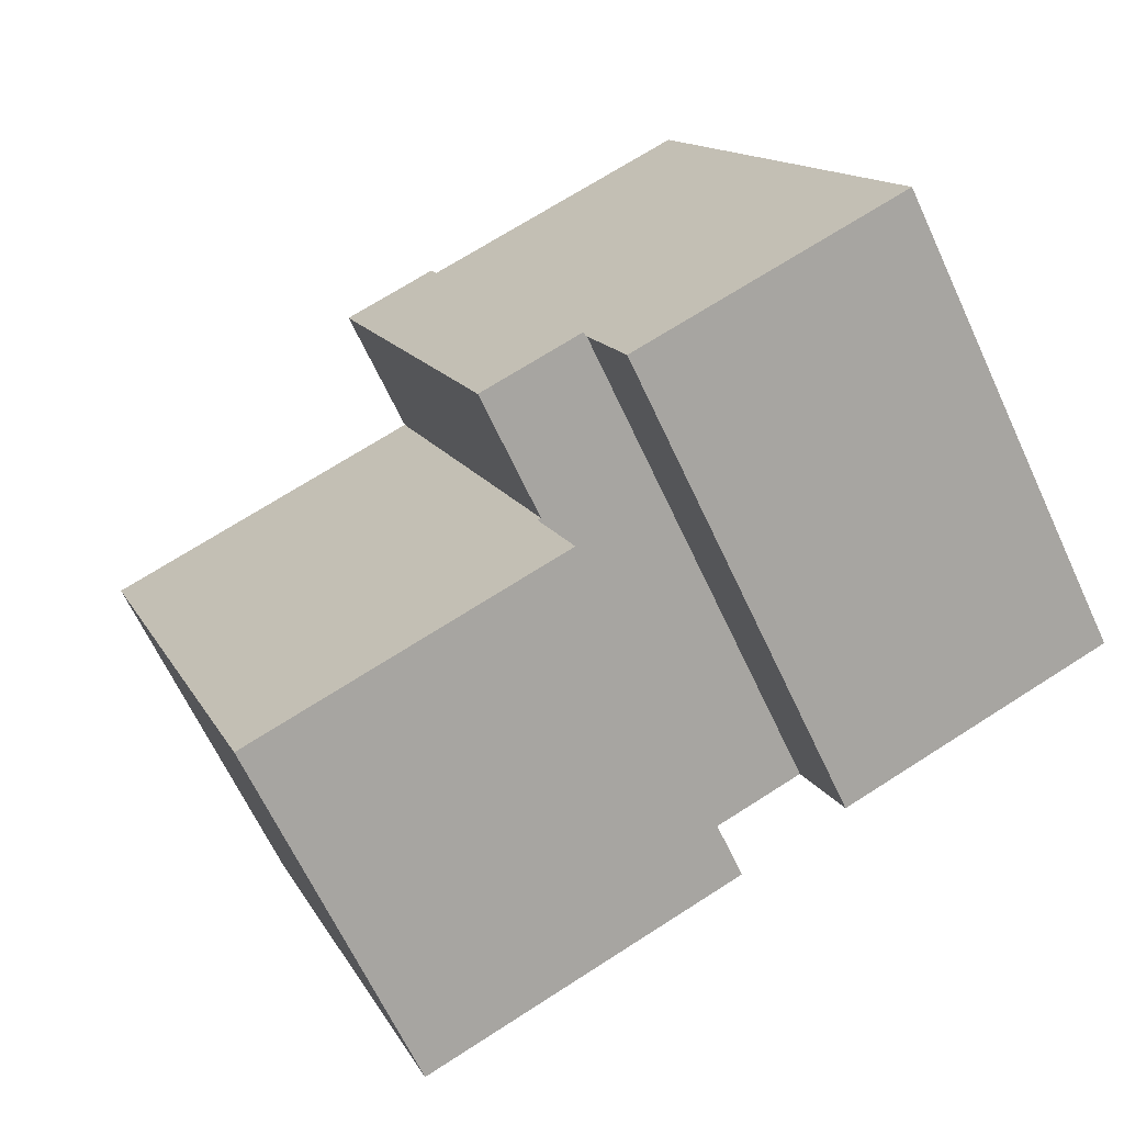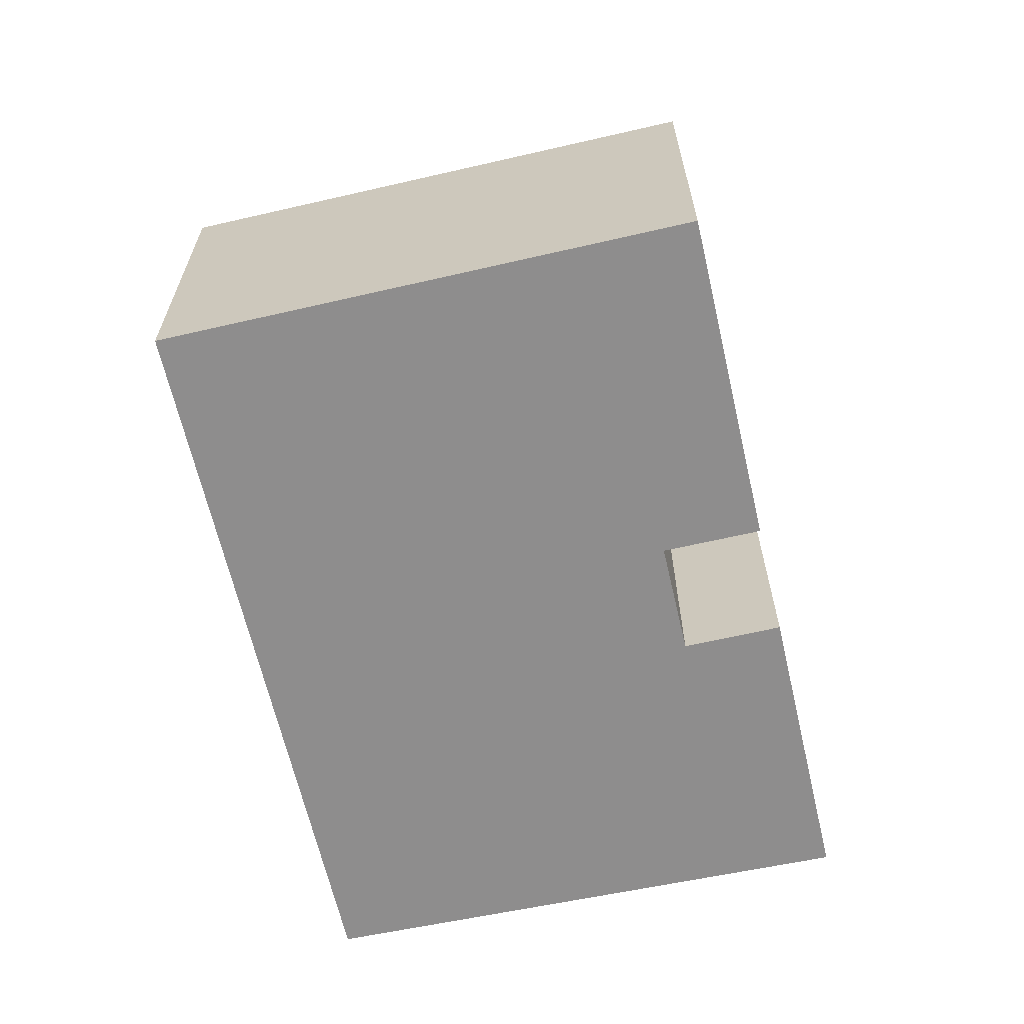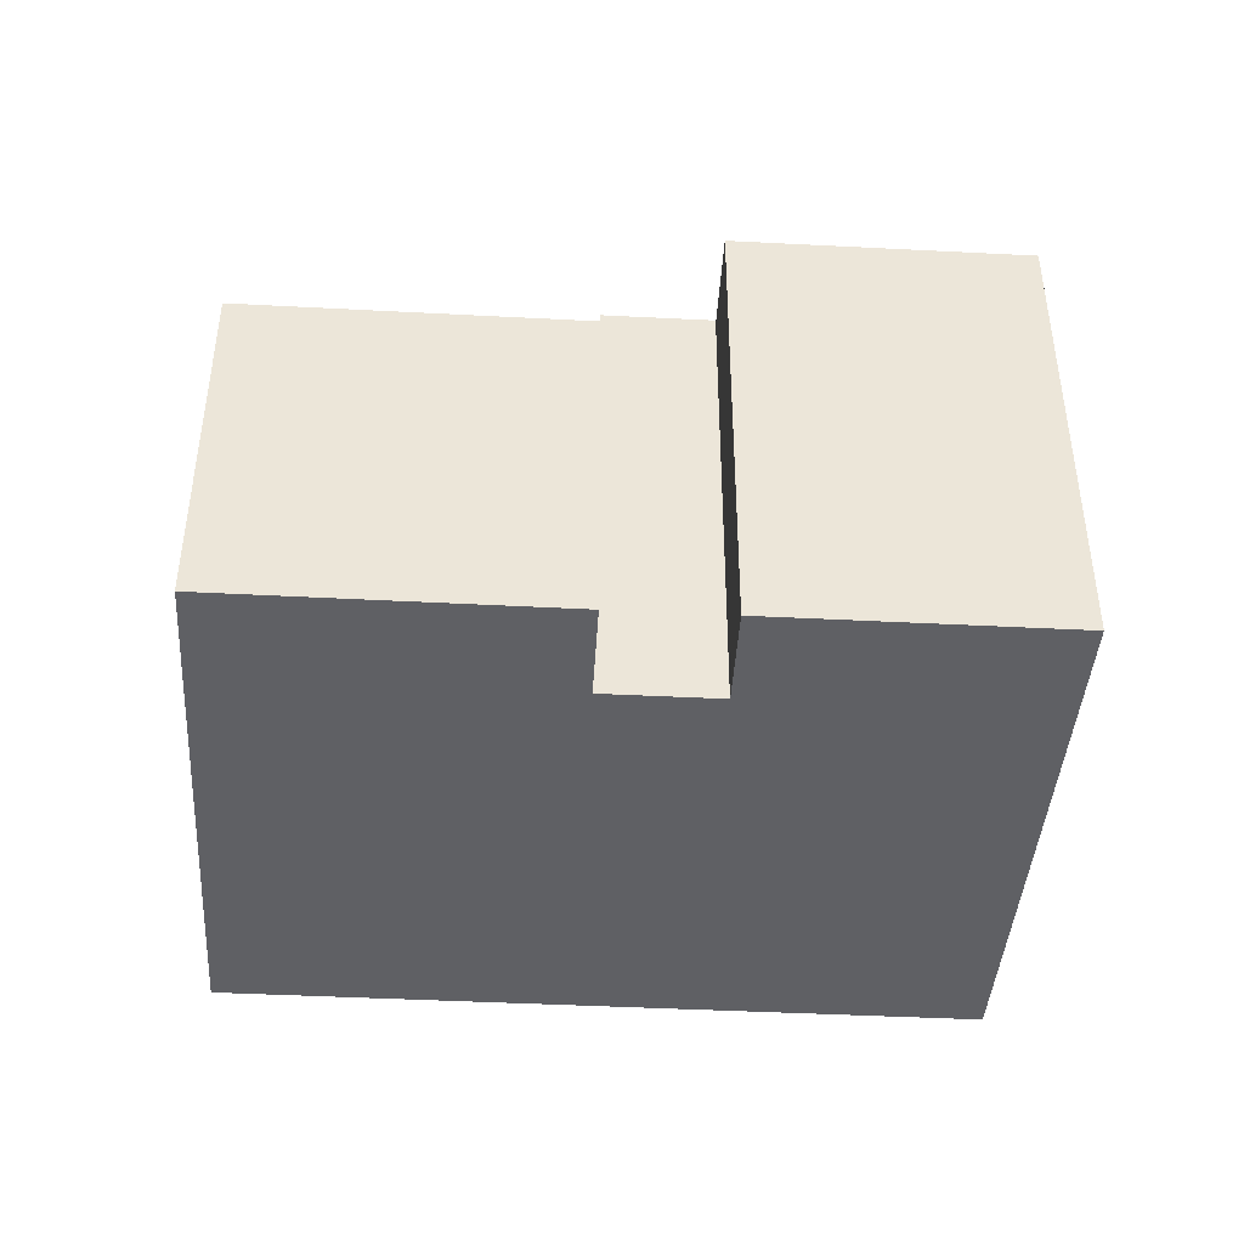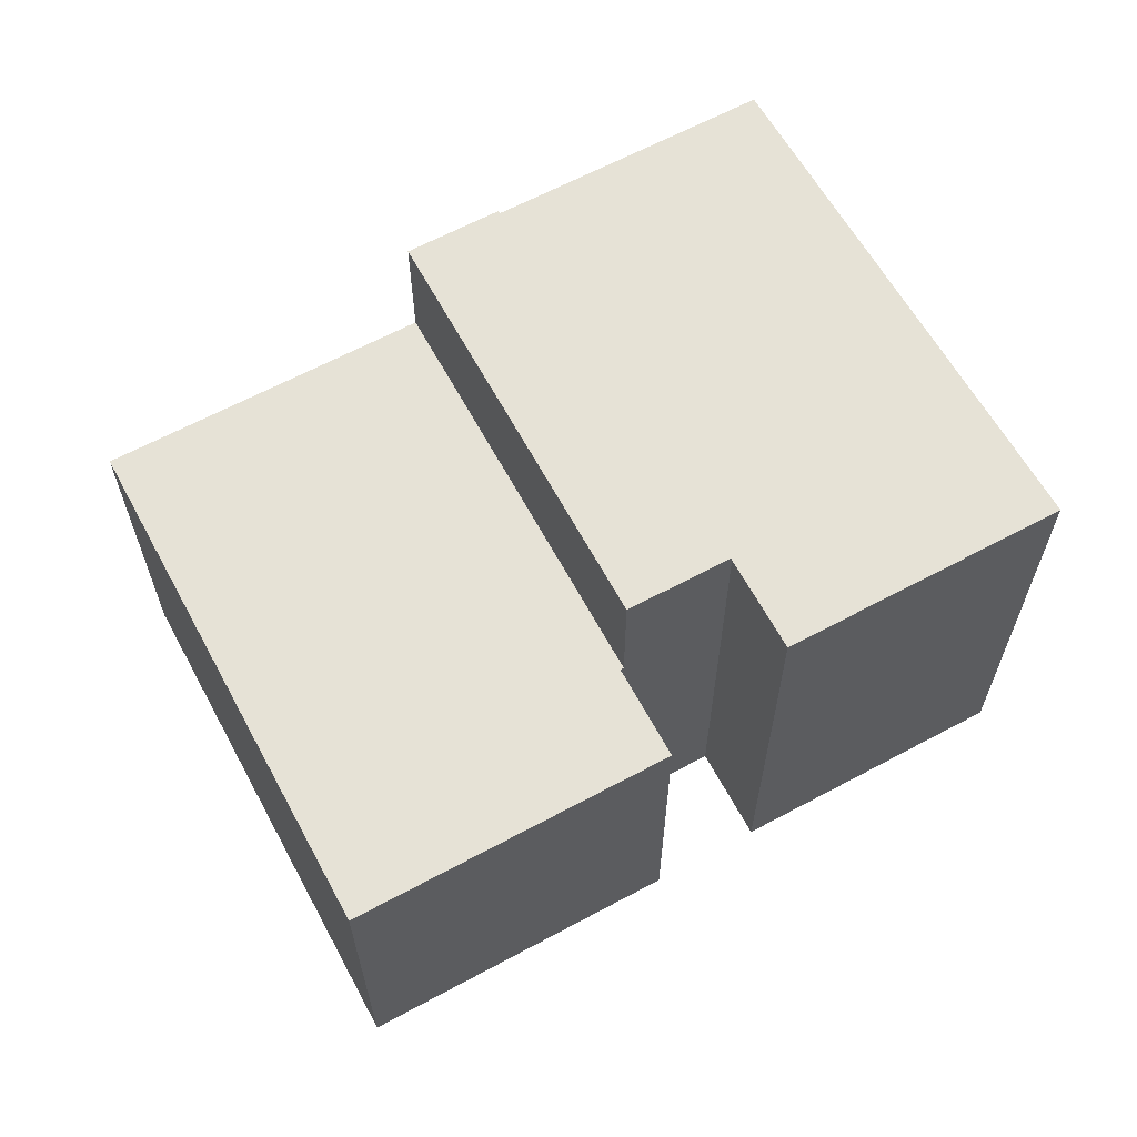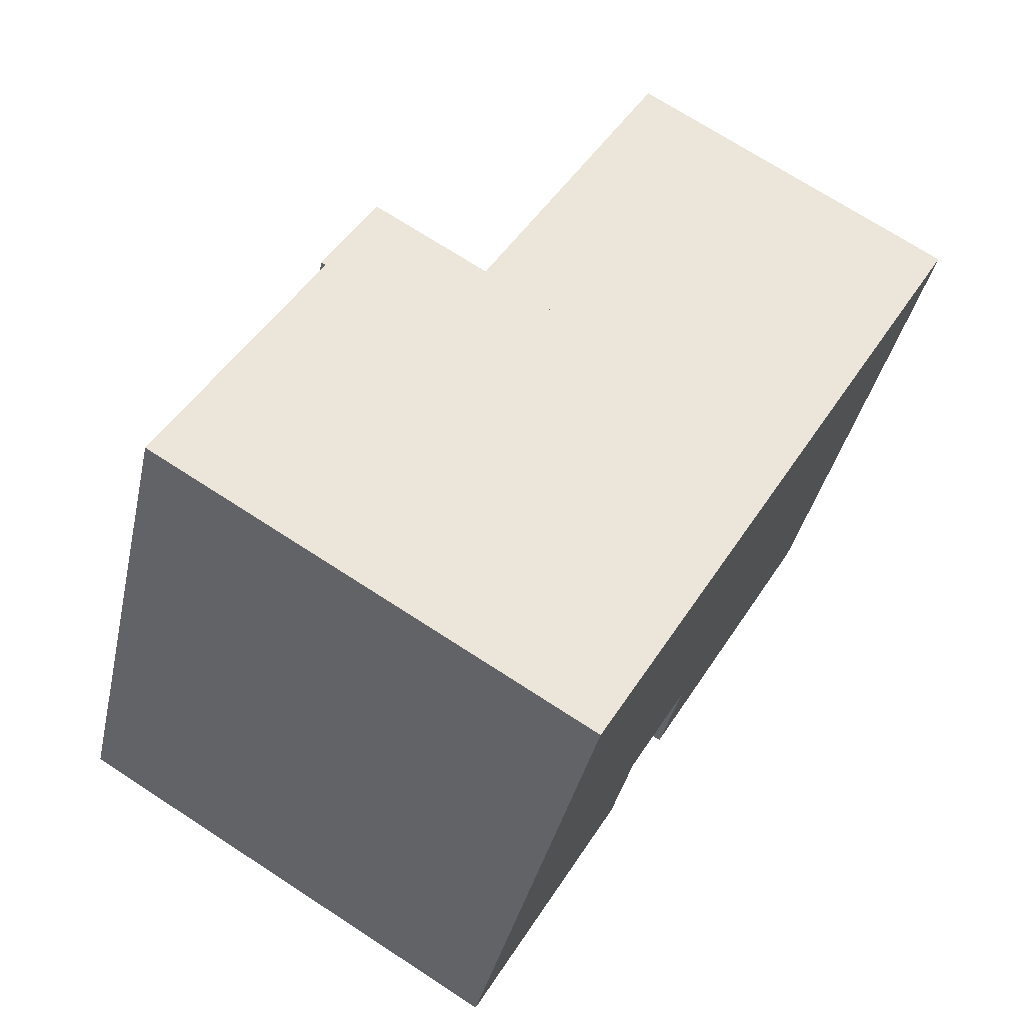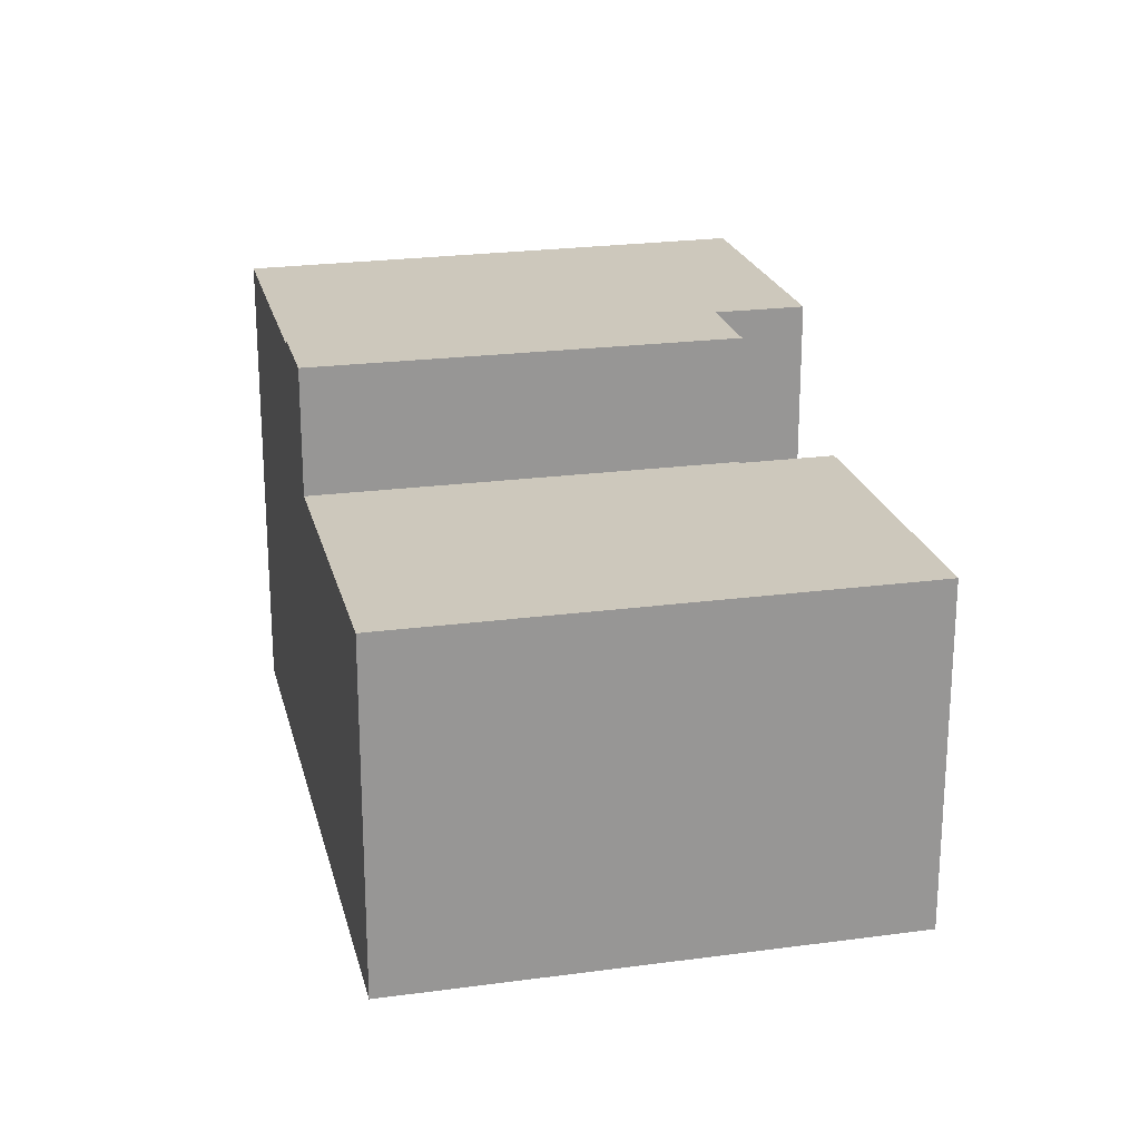
<metadata>
{"format":"obj","ext":"obj","renderer":"f3d","projection":"perspective","resolution":1024,"background":"white","views":[{"elev":-65.9,"azim":-155.0,"up":"+Z"},{"elev":-64.7,"azim":124.6,"up":"+Y"},{"elev":-43.8,"azim":-161.9,"up":"+Y"},{"elev":63.8,"azim":173.1,"up":"+Y"},{"elev":71.6,"azim":-57.0,"up":"+Z"},{"elev":22.1,"azim":98.4,"up":"+Y"}]}
</metadata>
<code>
v  12.53 12.72 10.16
v  9.715 12.72 -1.039
v  8.084 12.72 -0.396
v  10.74 12.72 -1.446
v  14.95 12.72 9.205
v  13.75 12.72 9.679
v  14.86 12.72 9.24
v  12.53 -6.221e-16 10.16
v  14.95 -5.636e-16 9.205
v  13.75 -5.927e-16 9.679
v  14.86 -5.658e-16 9.24
v  10.74 8.854e-17 -1.446
v  8.084 2.425e-17 -0.396
v  9.715 6.362e-17 -1.039
v  7.074 12.59 -2.794
v  7.789 12.59 -1.098
v  7.113 12.59 -2.81
v  0 12.59 7.709e-16
v  8.068 12.59 -0.39
v  12.53 12.59 10.16
v  8.084 12.59 -0.396
v  12.39 12.59 10.21
v  12.13 12.59 10.31
v  5.459 12.59 12.95
v  5.586 12.59 12.9
v  5.459 -7.931e-16 12.95
v  5.586 -7.9e-16 12.9
v  12.13 -6.316e-16 10.31
v  12.39 -6.255e-16 10.21
v  8.068 2.388e-17 -0.39
v  7.113 1.721e-16 -2.81
v  0 0 0
v  7.074 1.711e-16 -2.794
v  7.789 6.723e-17 -1.098
v  9.881 9.34 -3.9
v  10.84 9.34 -1.482
v  18.04 9.34 -7.14
v  22.76 9.34 6.118
v  23.2 9.34 5.945
v  15.14 9.34 9.13
v  14.95 9.34 9.205
v  10.74 9.34 -1.446
v  9.881 2.388e-16 -3.9
v  10.84 9.075e-17 -1.482
v  18.04 4.372e-16 -7.14
v  15.14 -5.591e-16 9.13
v  23.2 -3.64e-16 5.945
v  22.76 -3.746e-16 6.118
g defaultobject
f 1 2 3
f 2 1 4
f 4 1 5
f 5 1 6
f 5 6 7
f 8 6 1
f 6 8 7
f 7 8 5
f 5 8 9
f 9 8 10
f 9 10 11
f 9 4 5
f 4 9 12
f 12 2 4
f 2 12 3
f 3 12 13
f 13 12 14
f 13 1 3
f 1 13 8
f 9 14 12
f 14 9 11
f 14 11 10
f 14 10 13
f 13 10 8
f 15 16 17
f 16 15 18
f 16 18 19
f 19 20 21
f 20 19 18
f 20 18 22
f 22 18 23
f 23 18 24
f 23 24 25
f 26 25 24
f 25 26 23
f 23 26 22
f 22 26 20
f 20 26 8
f 8 26 27
f 8 27 28
f 8 28 29
f 8 21 20
f 21 8 13
f 13 19 21
f 19 13 30
f 31 15 17
f 15 31 18
f 18 31 32
f 32 31 33
f 30 16 19
f 16 30 17
f 17 30 31
f 31 30 34
f 32 24 18
f 24 32 26
f 34 33 31
f 33 26 32
f 26 33 34
f 26 34 30
f 26 30 13
f 26 13 28
f 28 13 29
f 29 13 8
f 26 28 27
f 35 36 37
f 37 38 39
f 38 37 40
f 40 37 41
f 41 37 36
f 41 36 42
f 43 36 35
f 36 43 44
f 12 41 42
f 41 12 9
f 44 42 36
f 42 44 12
f 45 35 37
f 35 45 43
f 9 40 41
f 40 9 38
f 38 9 39
f 39 9 46
f 39 46 47
f 47 46 48
f 47 37 39
f 37 47 45
f 45 44 43
f 44 9 12
f 9 44 45
f 9 45 47
f 9 47 46
f 46 47 48

</code>
